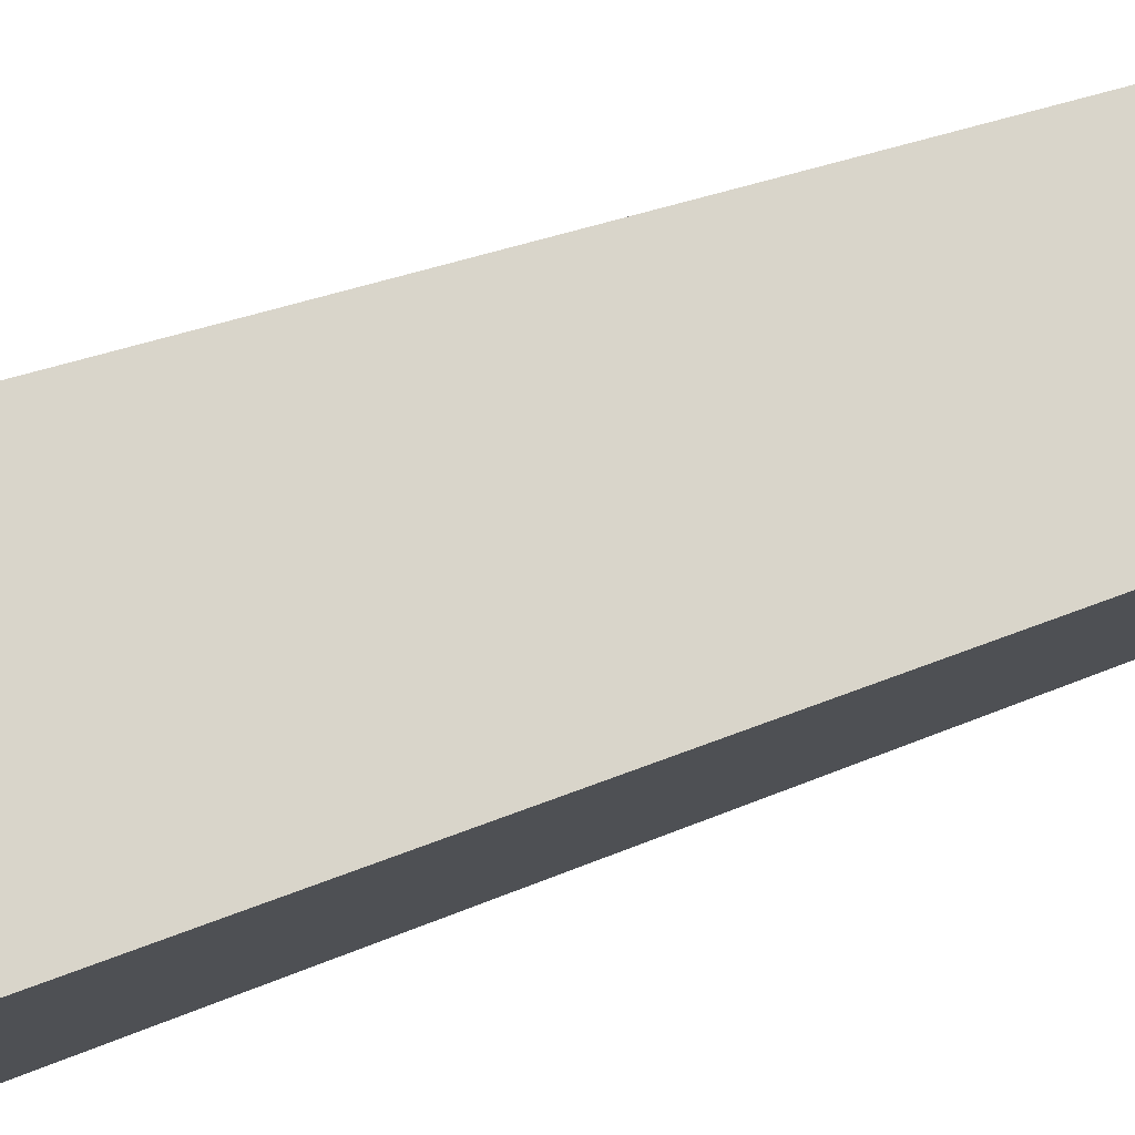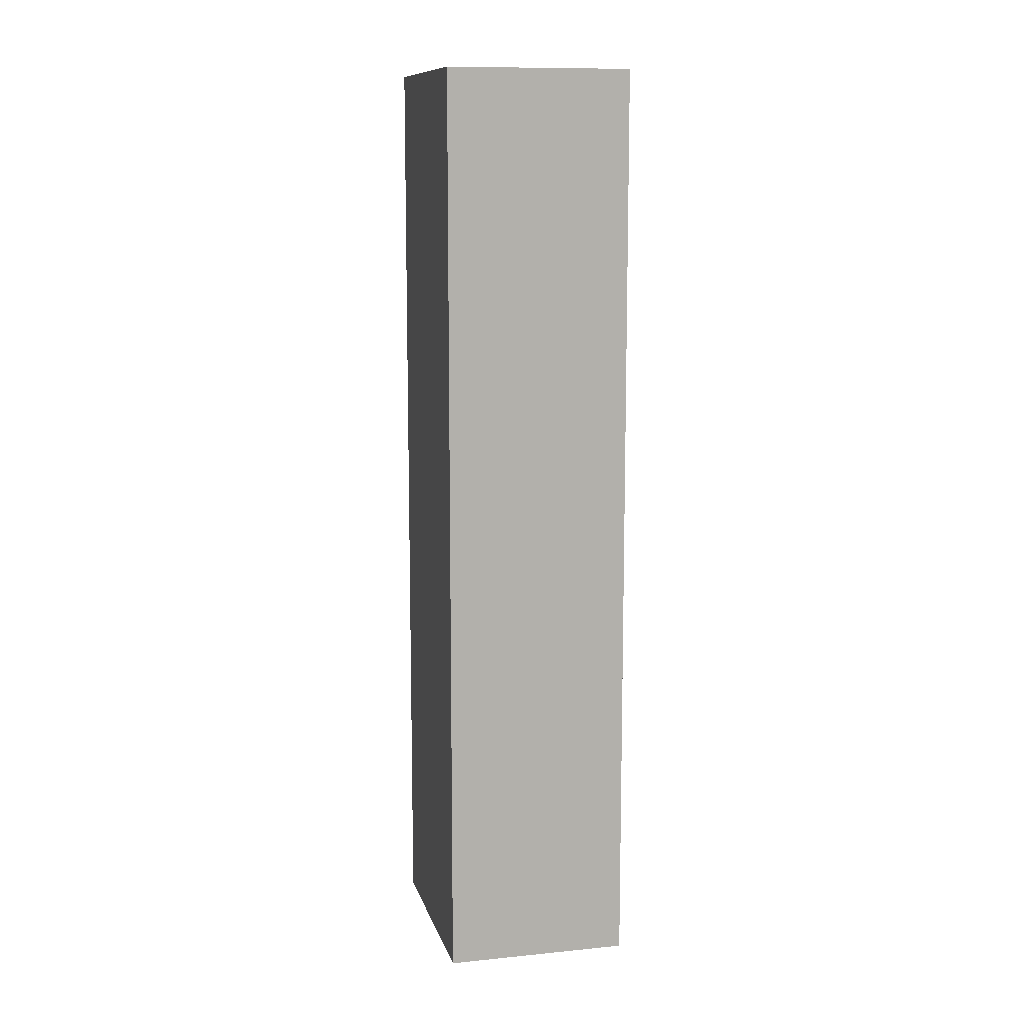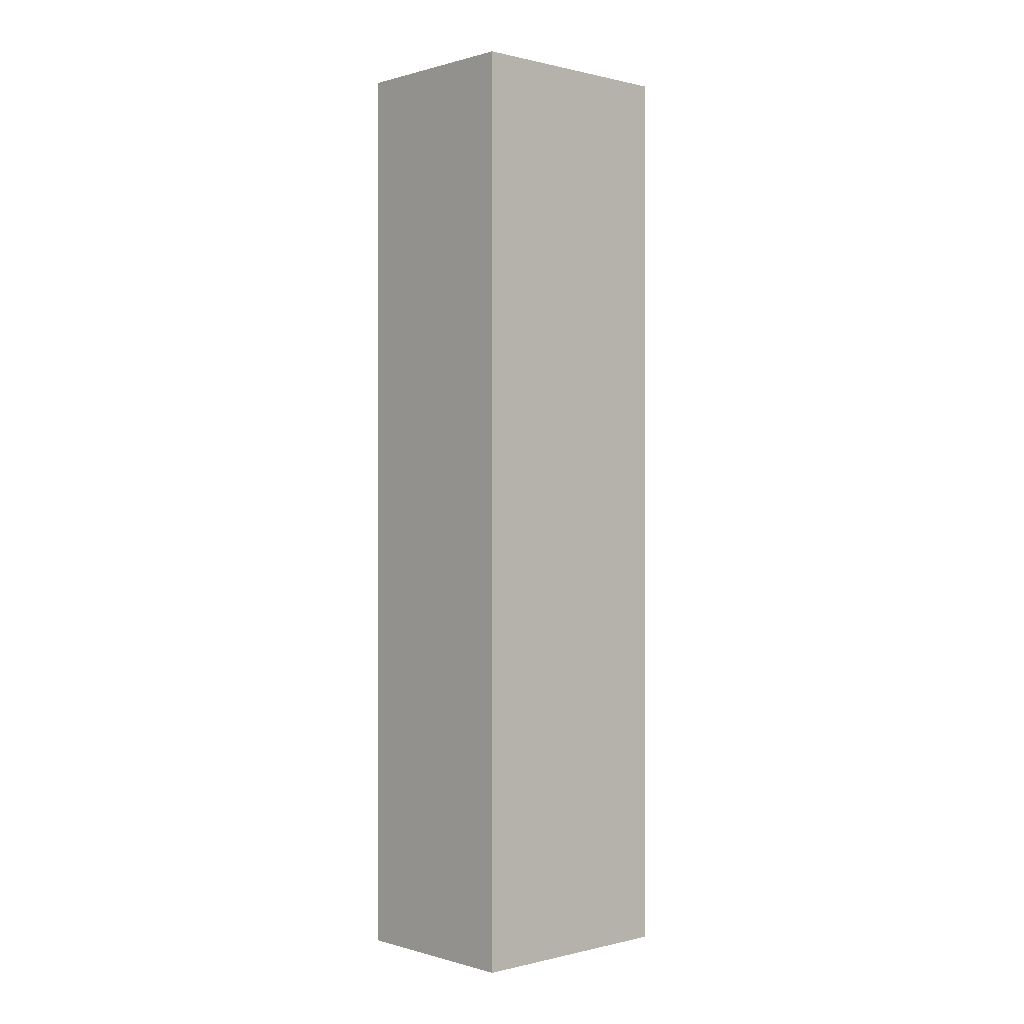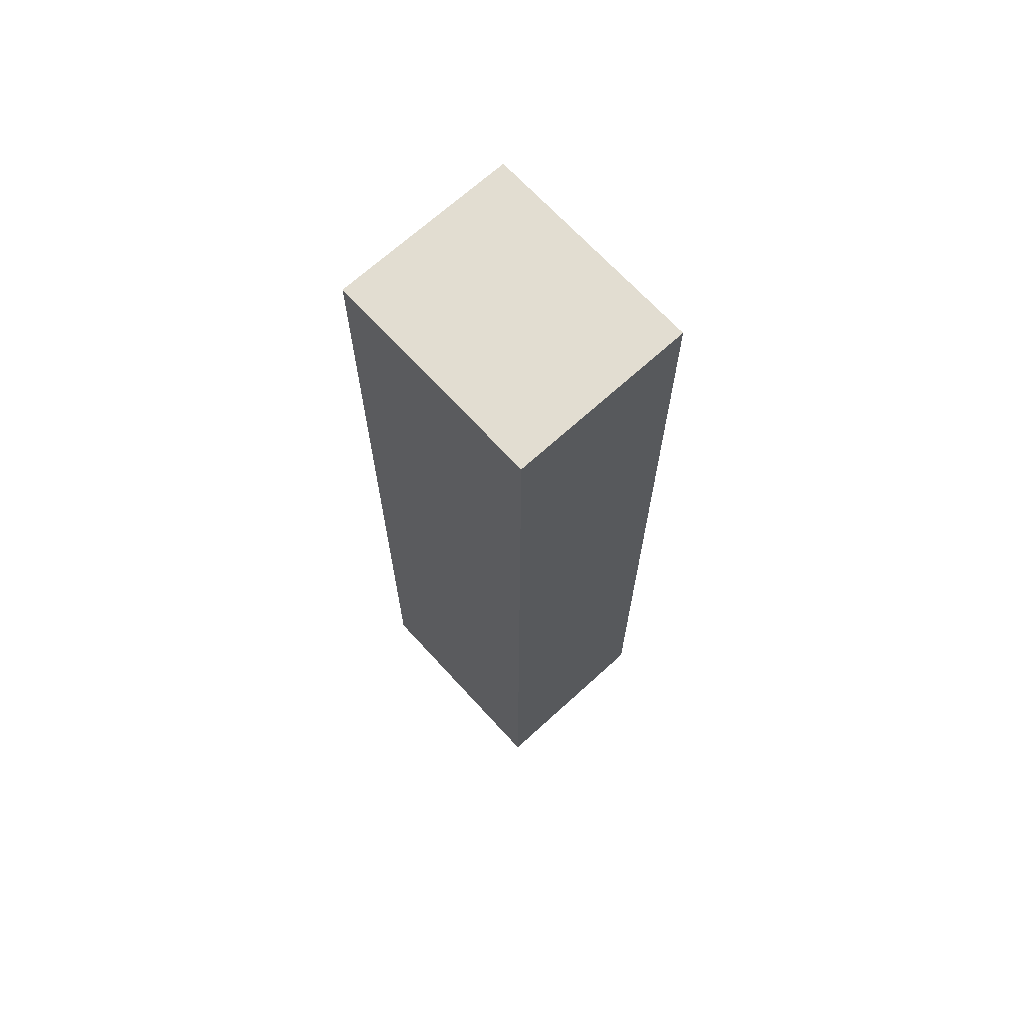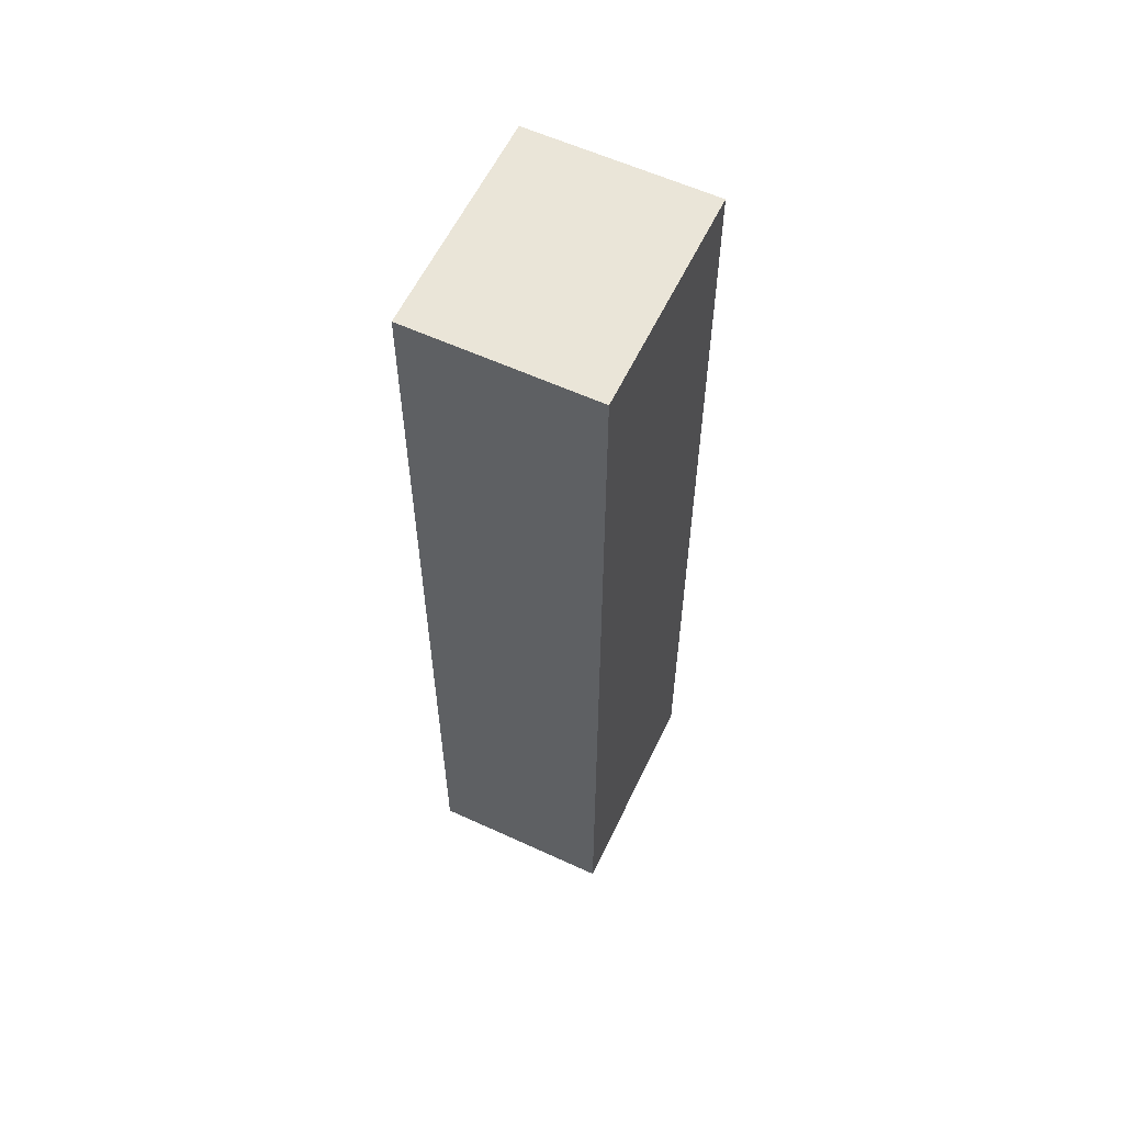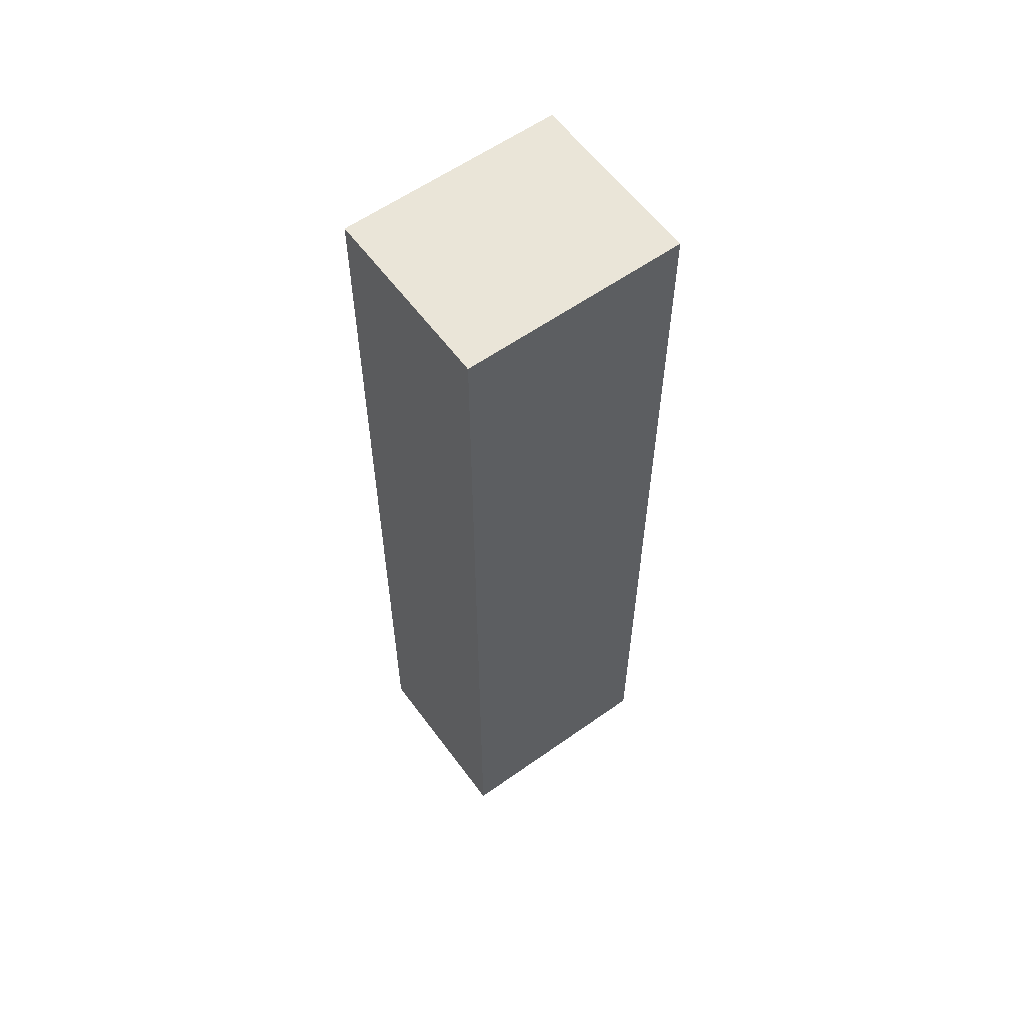
<metadata>
{"format":"obj","ext":"obj","renderer":"f3d","projection":"perspective","resolution":1024,"background":"white","views":[{"elev":18.8,"azim":45.2,"up":"+Z"},{"elev":11.0,"azim":-139.7,"up":"+Y"},{"elev":0.2,"azim":101.5,"up":"+Y"},{"elev":68.5,"azim":11.7,"up":"+Y"},{"elev":59.0,"azim":-100.5,"up":"+Y"},{"elev":59.0,"azim":-72.0,"up":"+Y"}]}
</metadata>
<code>
v  1.753 8.923 1.267
v  1.043 8.923 -1.441
v  0 8.923 5.464e-16
v  2.797 8.923 -0.175
v  0 0 0
v  1.753 -7.758e-17 1.267
v  2.797 1.072e-17 -0.175
v  1.043 8.824e-17 -1.441
g defaultobject
f 1 2 3
f 2 1 4
f 5 1 3
f 1 5 6
f 6 4 1
f 4 6 7
f 7 2 4
f 2 7 8
f 8 3 2
f 3 8 5
f 8 6 5
f 6 8 7

</code>
